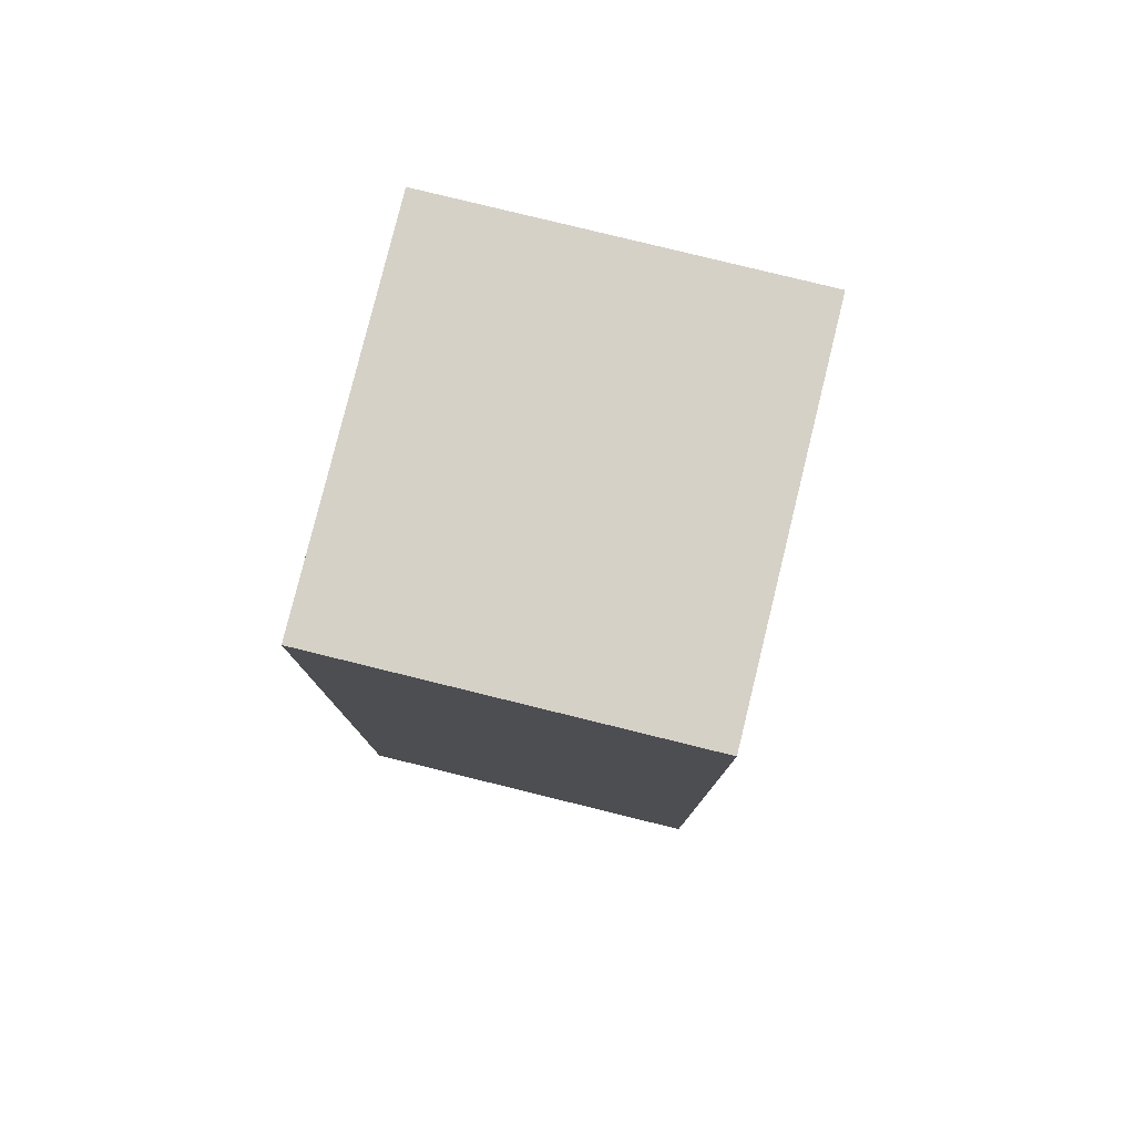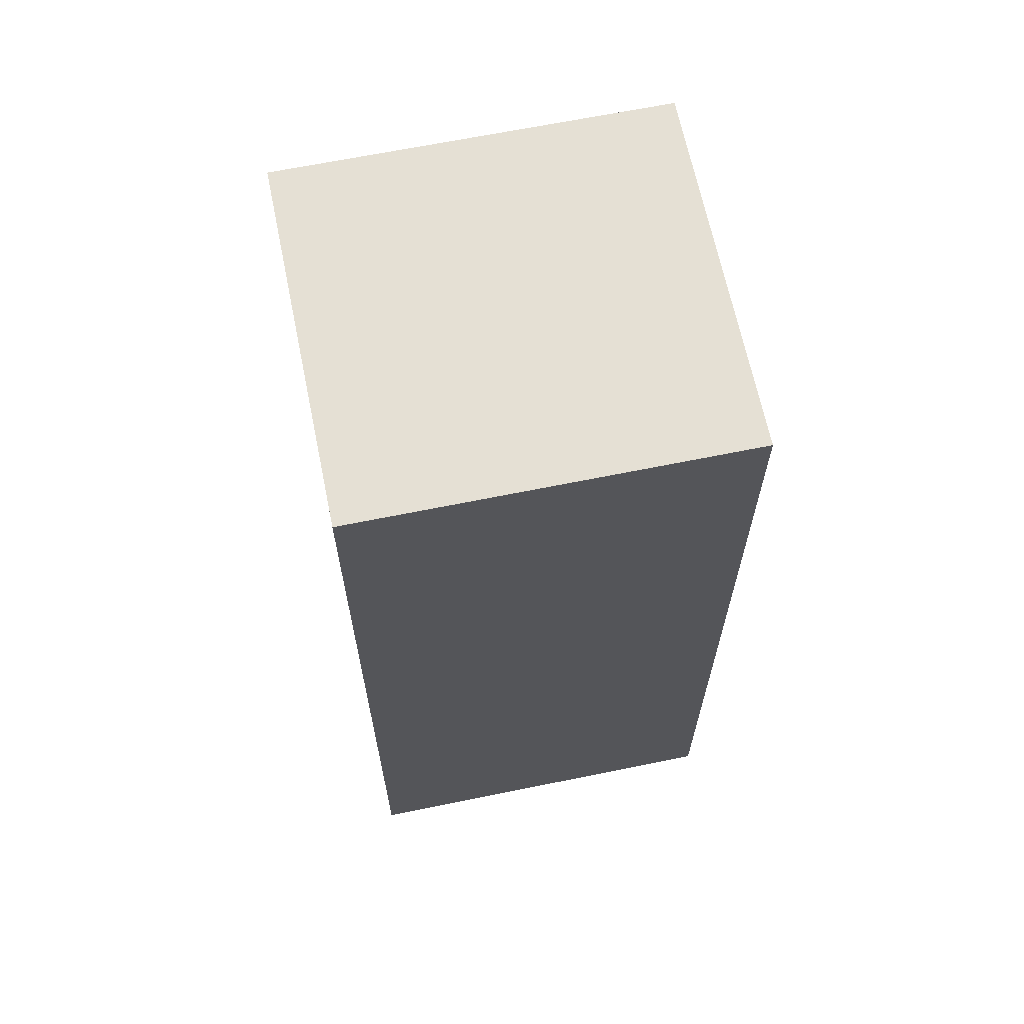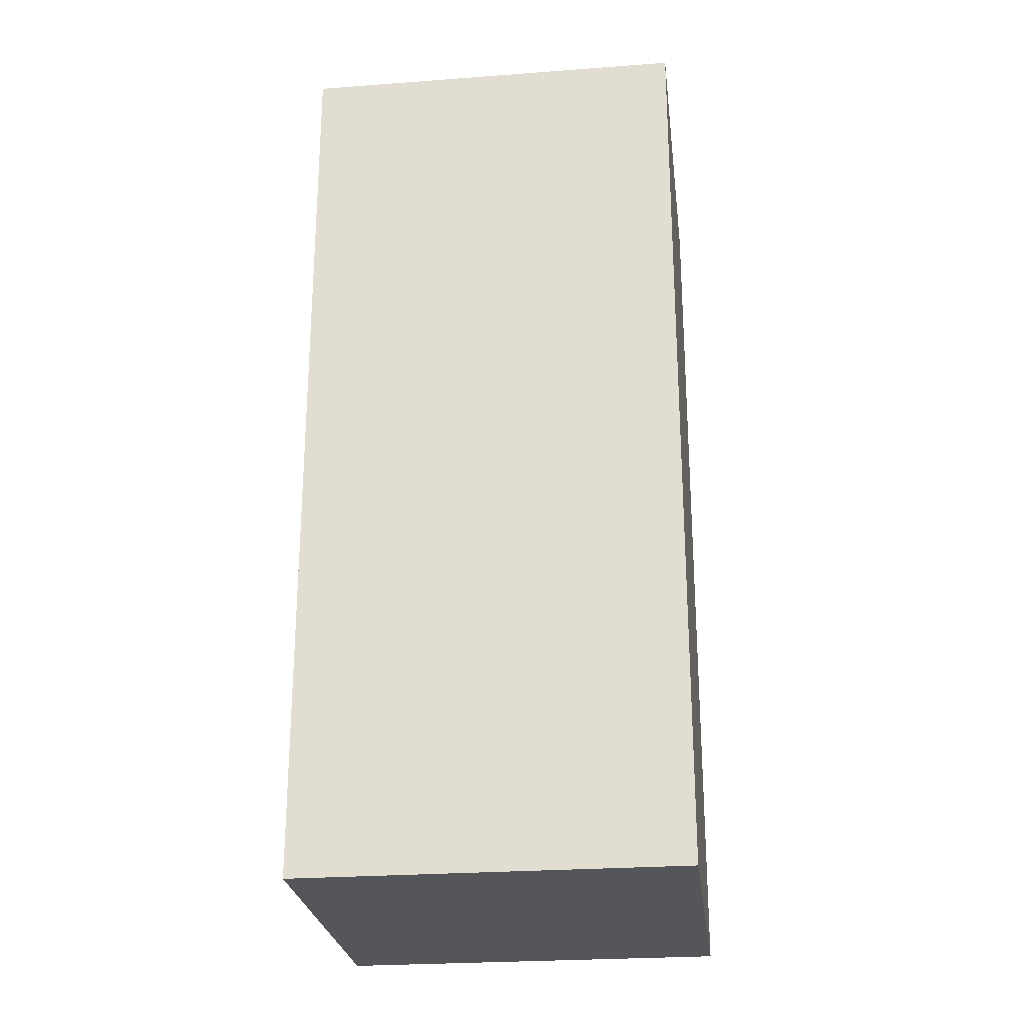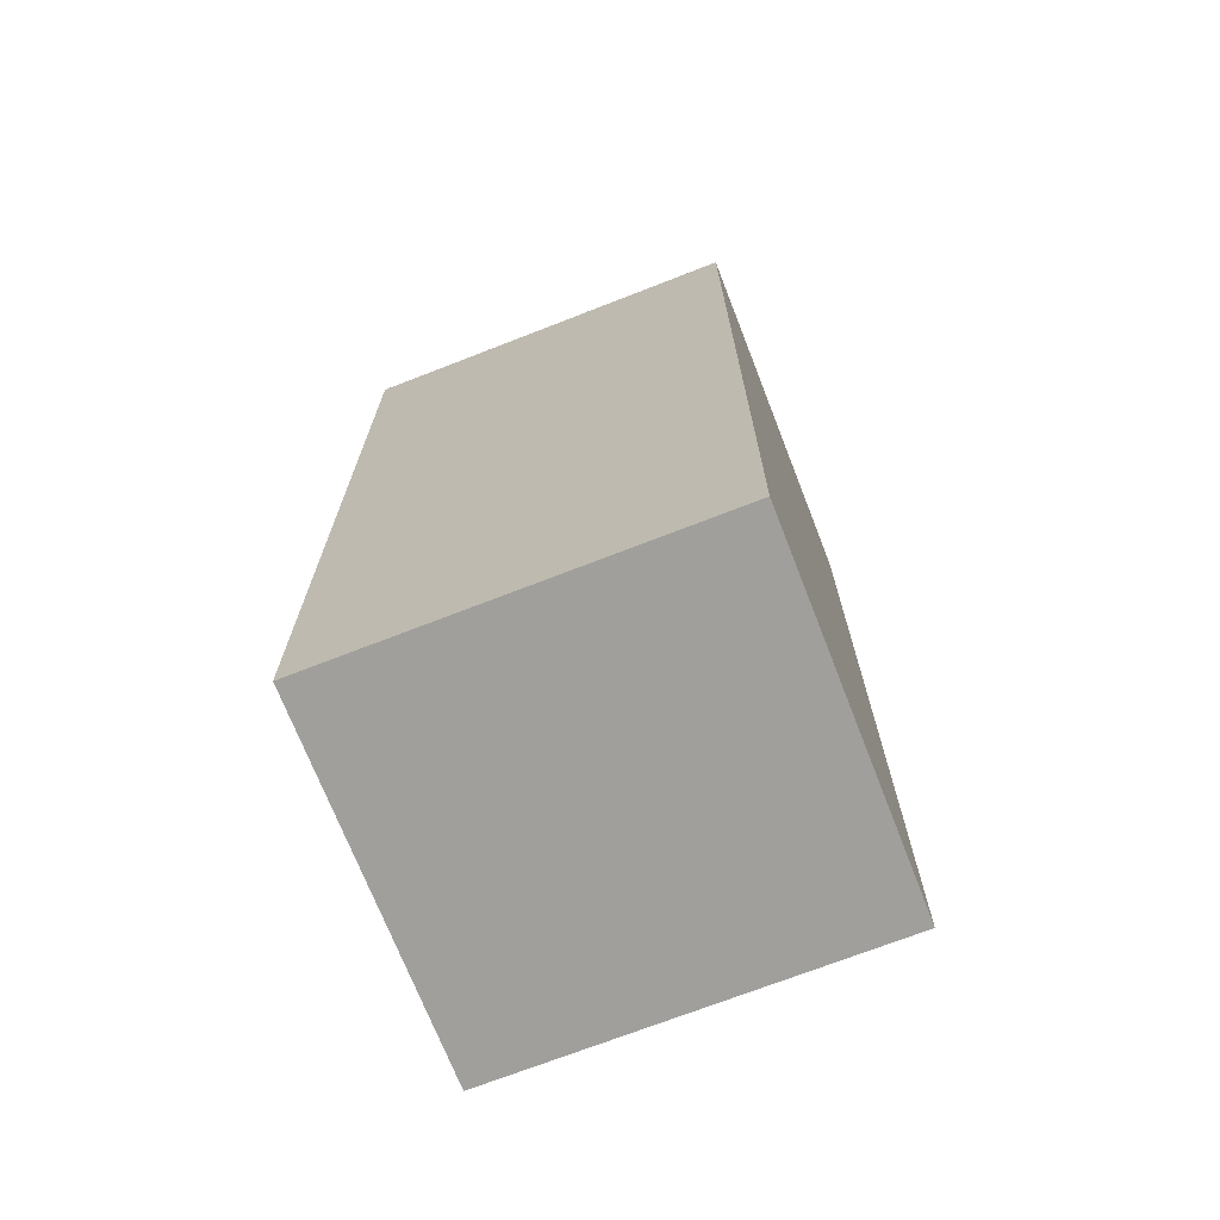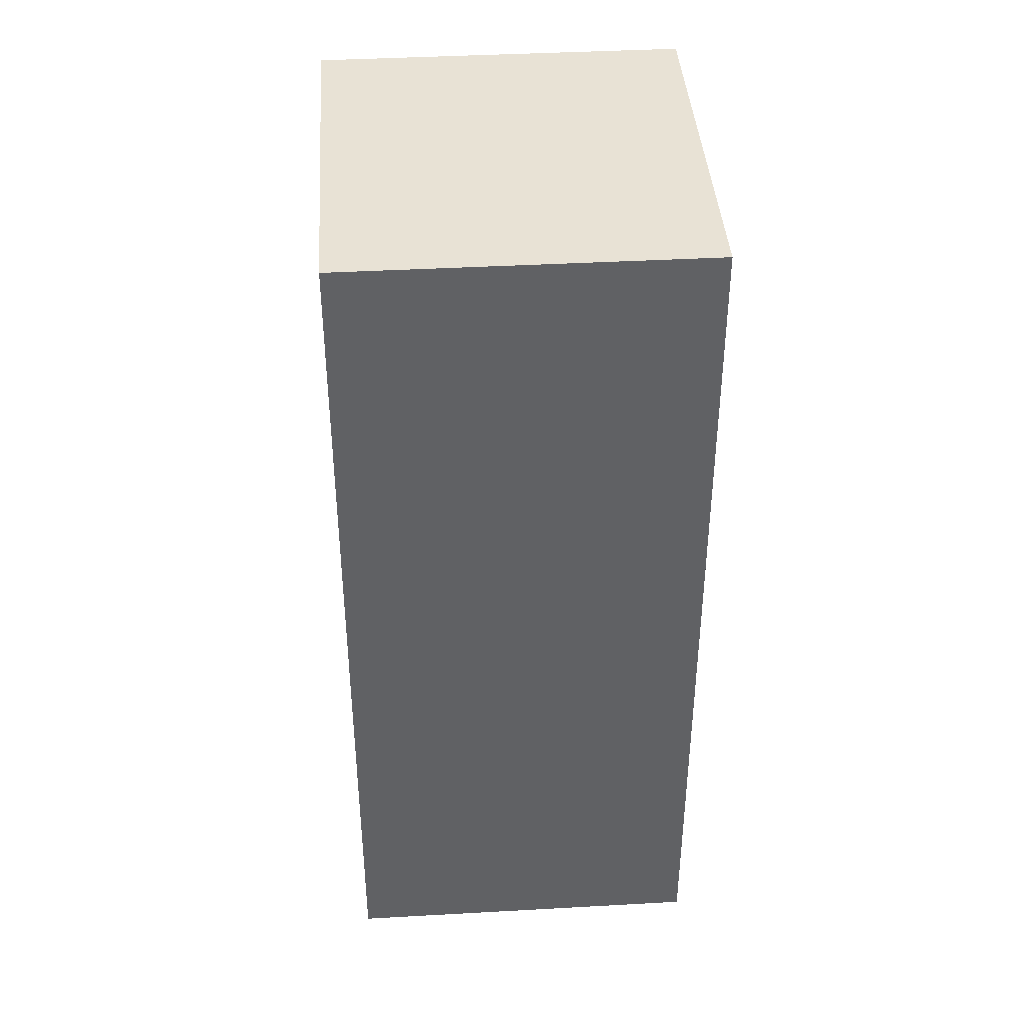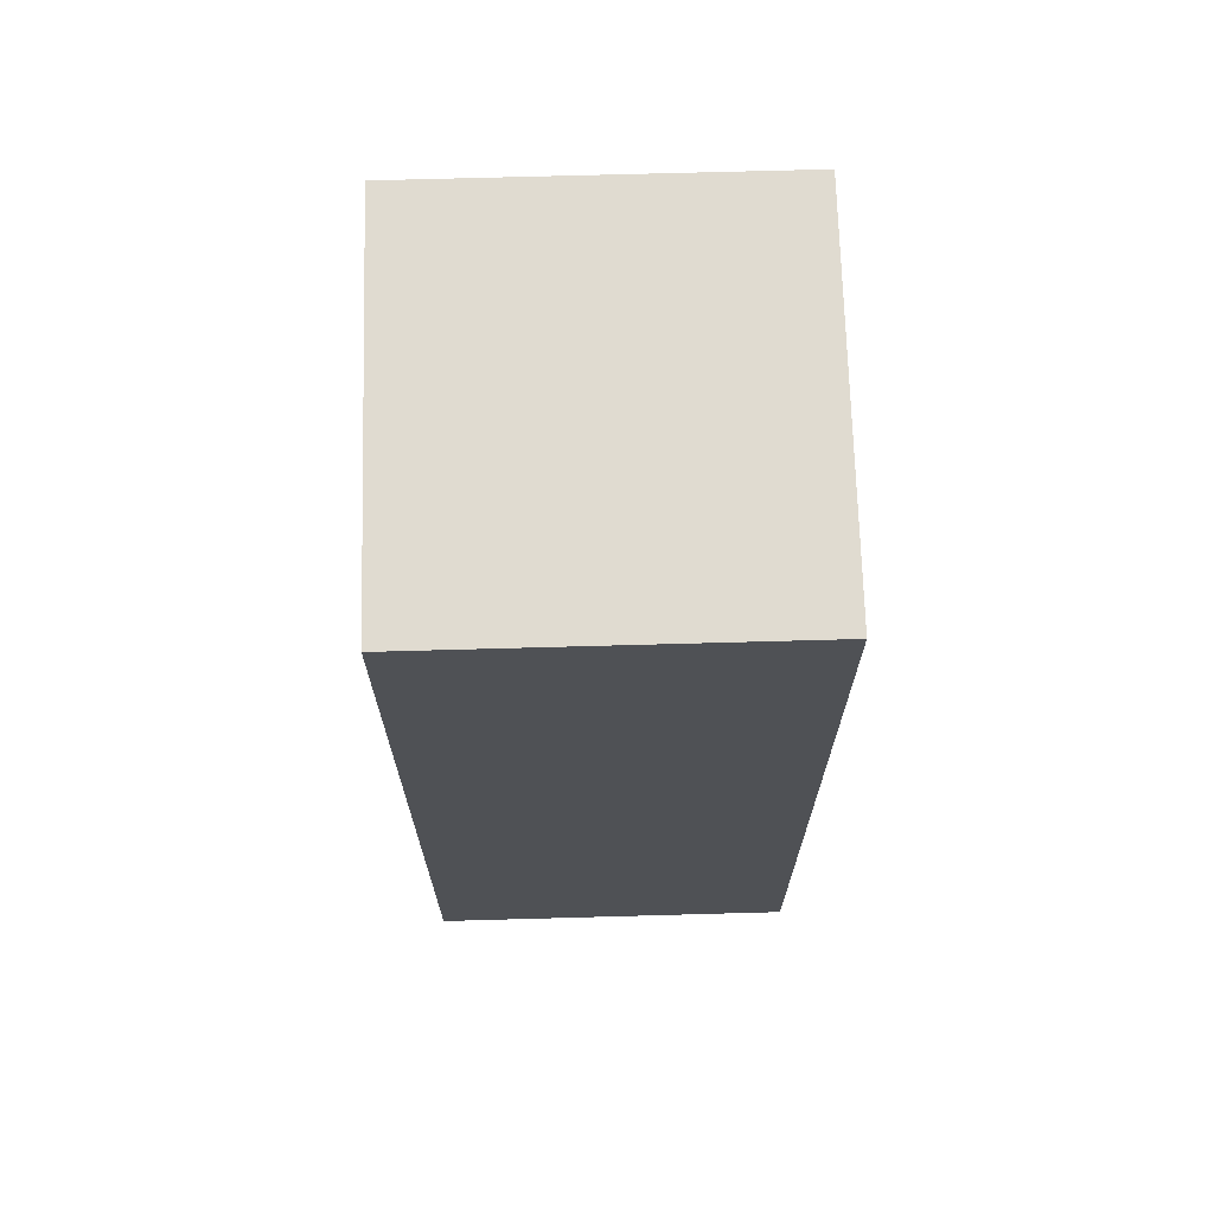
<metadata>
{"format":"obj","ext":"obj","renderer":"f3d","projection":"perspective","resolution":1024,"background":"white","views":[{"elev":79.7,"azim":-56.6,"up":"+Y"},{"elev":65.9,"azim":8.0,"up":"+Y"},{"elev":-25.5,"azim":-153.5,"up":"+Y"},{"elev":-71.2,"azim":-139.1,"up":"+Y"},{"elev":40.9,"azim":-74.3,"up":"+Y"},{"elev":70.2,"azim":-72.0,"up":"+Y"}]}
</metadata>
<code>
v  0 6.413 3.927e-16
v  3.431 6.413 1.511
v  2.568 6.413 -0.914
v  0.863 6.413 2.425
v  2.568 5.597e-17 -0.914
v  0 0 0
v  0.863 -1.485e-16 2.425
v  3.431 -9.252e-17 1.511
g defaultobject
f 1 2 3
f 2 1 4
f 5 1 3
f 1 5 6
f 6 4 1
f 4 6 7
f 7 2 4
f 2 7 8
f 8 3 2
f 3 8 5
f 8 6 5
f 6 8 7

</code>
